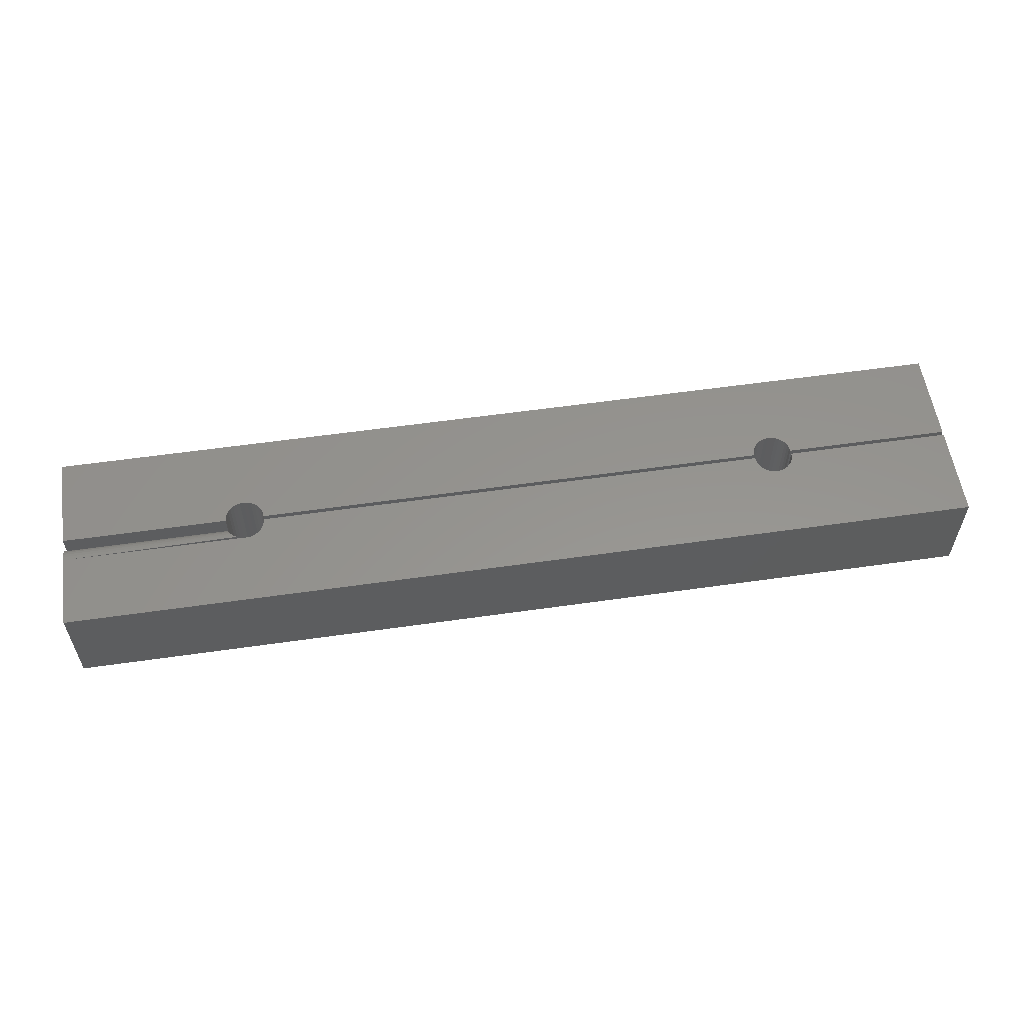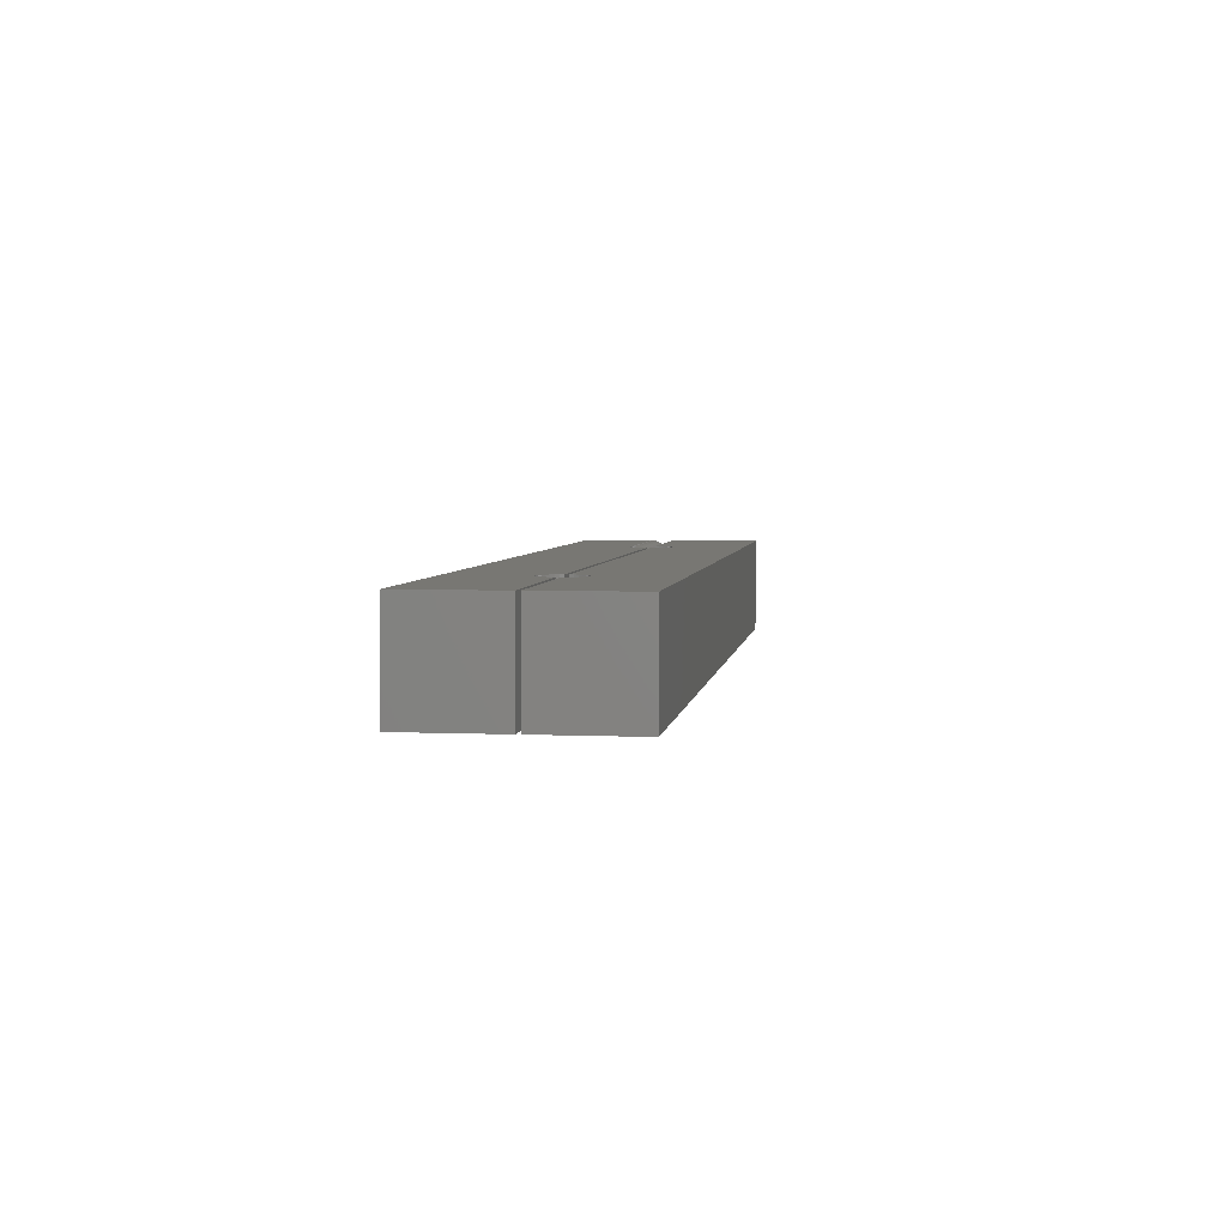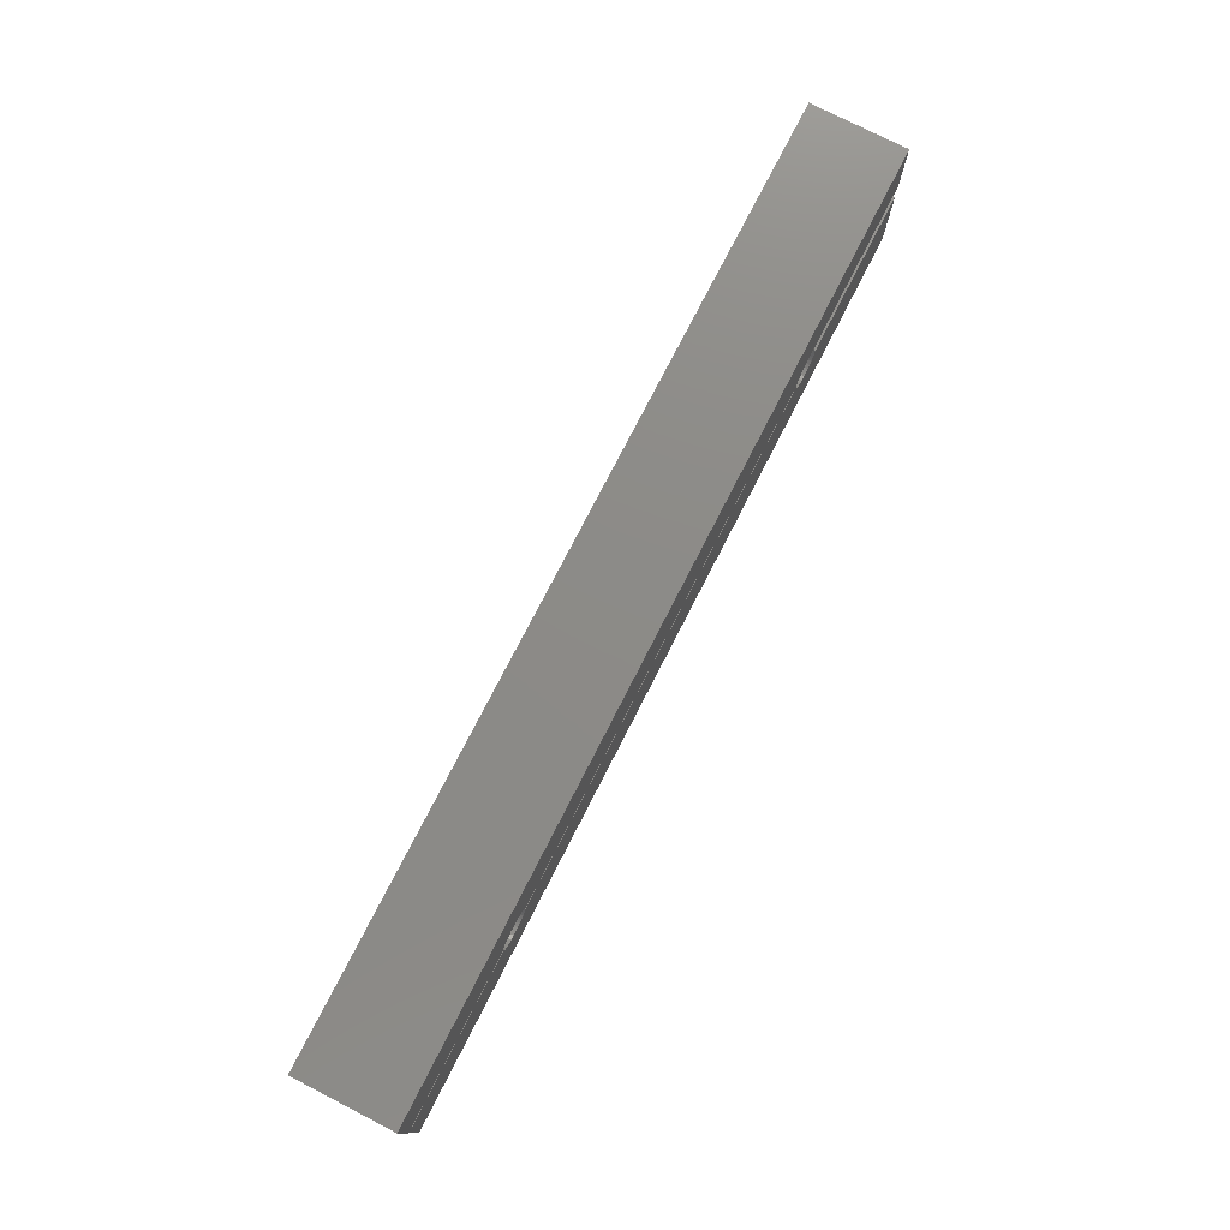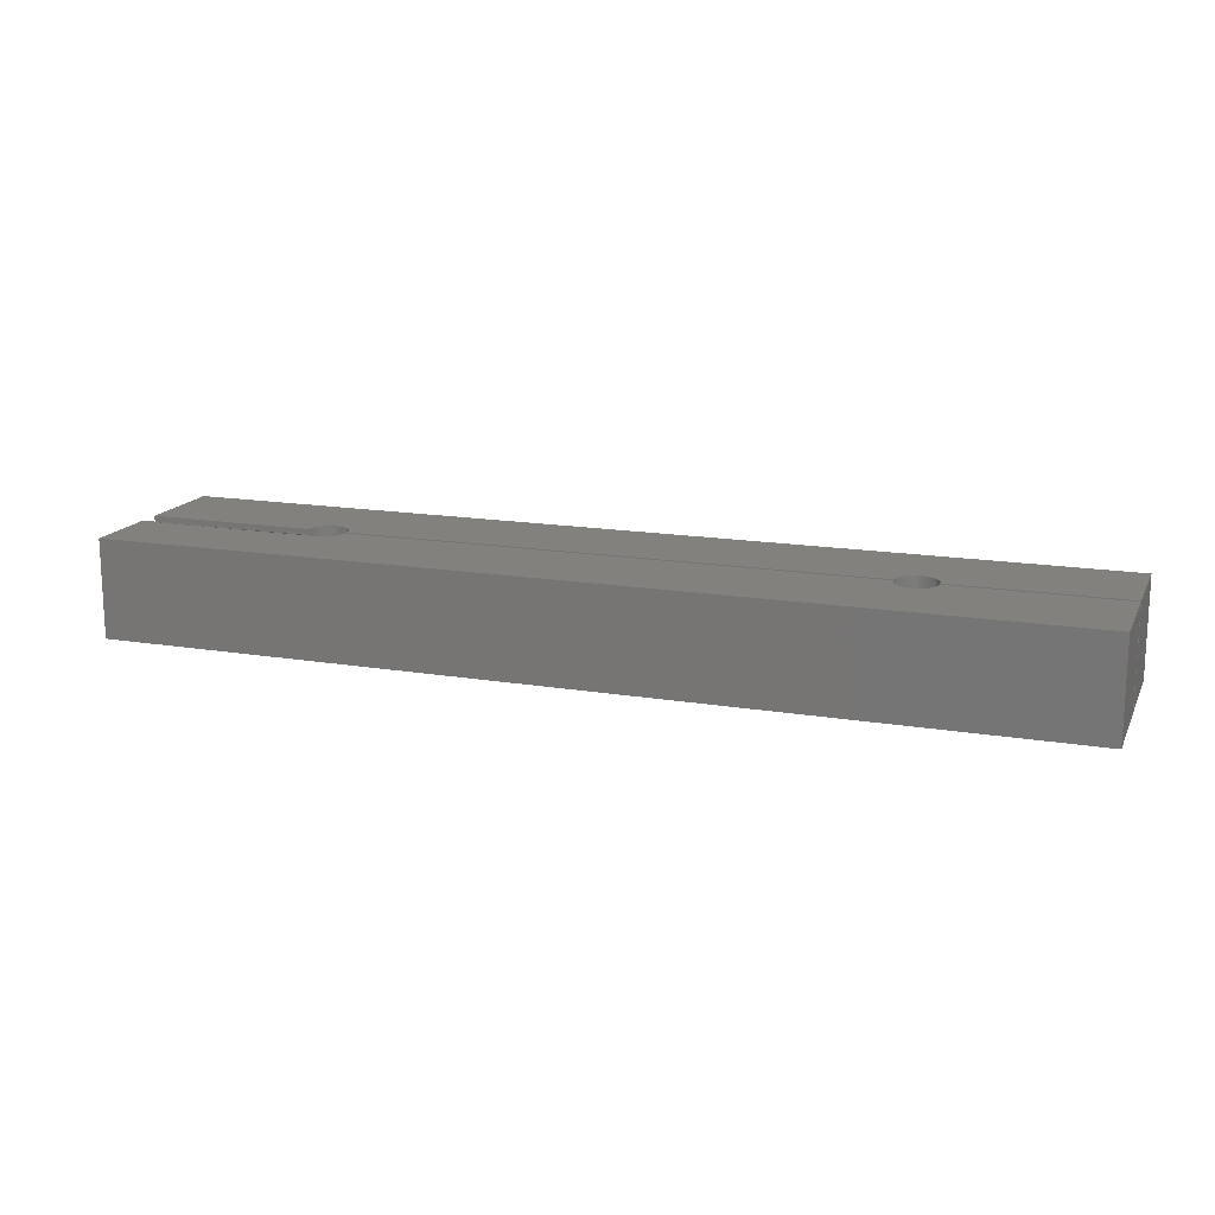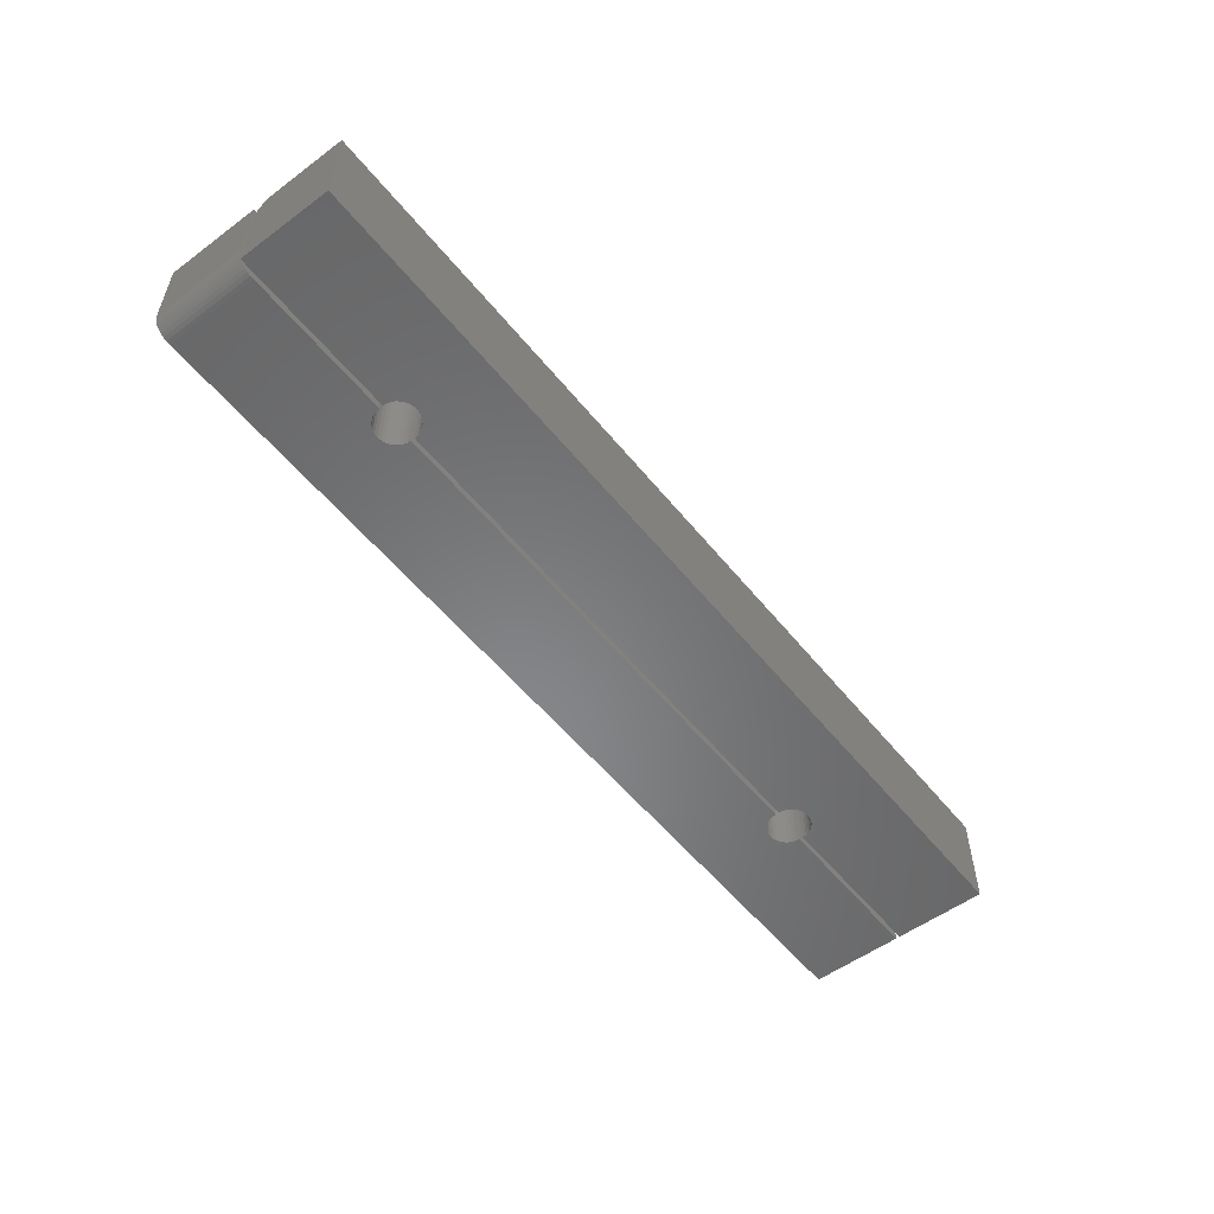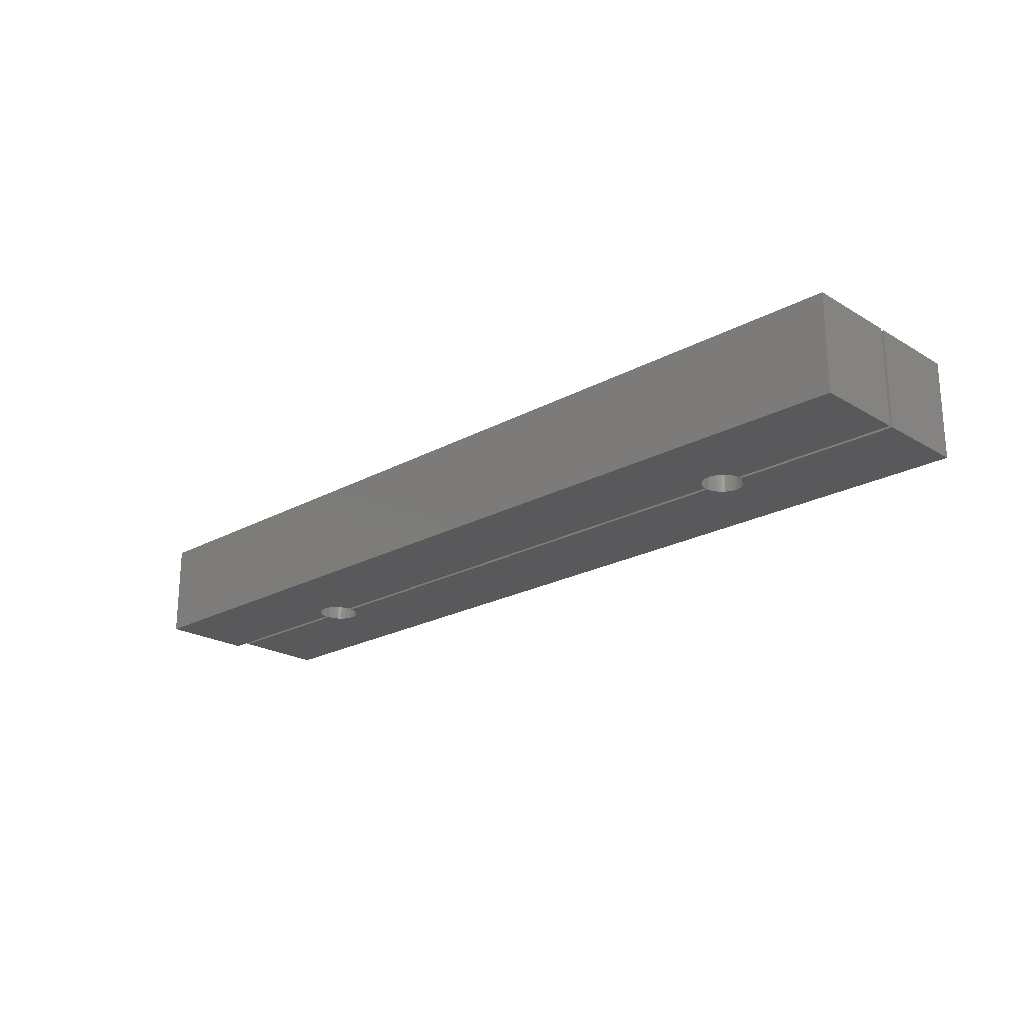
<metadata>
{"format":"stl","ext":"stl","renderer":"f3d","projection":"perspective","resolution":1024,"background":"white","views":[{"elev":57.1,"azim":-8.5,"up":"+Y"},{"elev":4.1,"azim":97.9,"up":"+Y"},{"elev":76.4,"azim":117.1,"up":"+Z"},{"elev":15.7,"azim":19.3,"up":"+Y"},{"elev":-54.5,"azim":-51.9,"up":"+Y"},{"elev":-22.0,"azim":43.8,"up":"+Y"}]}
</metadata>
<code>
# stl→obj: 184 verts, 357 faces
v 4.592e-18 -2.082e-17 0.075
v -1.406e-33 -2.082e-17 0
v 3.469e-18 -0.0625 0.075
v 3.469e-18 -0.0625 2.296e-17
v 0.0003002 -0.06555 0.075
v 0.001189 -0.06848 0.075
v 0.002633 -0.07118 0.075
v 0.004576 -0.07355 0.075
v 0.006944 -0.07549 0.075
v 0.009646 -0.07694 0.075
v 0.01258 -0.07782 0.075
v 0.01562 -0.07812 0.075
v 0.1342 -0.07812 0.075
v 0.1342 0 0.075
v 0.5854 -0.07812 0.06896
v 0.1631 -0.07812 0.06623
v 0.5869 -0.07812 0.06623
v 0.1612 -0.07812 0.06384
v 0.5888 -0.07812 0.06384
v 0.1588 -0.07812 0.06187
v 0.5912 -0.07812 0.06187
v 0.156 -0.07812 0.06041
v 0.594 -0.07812 0.06041
v 0.75 -0.07812 0.075
v 0.6158 -0.07812 0.075
v 0.6155 -0.07812 0.07192
v 0.6146 -0.07812 0.06896
v 0.75 -0.07812 -4.592e-17
v 0.6131 -0.07812 0.06623
v 0.6112 -0.07812 0.06384
v 0.6088 -0.07812 0.06187
v 0.606 -0.07812 0.06041
v 0.6031 -0.07812 0.05951
v 0.6 -0.07812 0.05921
v 0.5969 -0.07812 0.05951
v 0.1531 -0.07812 0.05951
v 0.15 -0.07812 0.05921
v 0.01562 -0.07812 -9.568e-19
v 0.1469 -0.07812 0.05951
v 0.144 -0.07812 0.06041
v 0.1412 -0.07812 0.06187
v 0.1388 -0.07812 0.06384
v 0.1369 -0.07812 0.06623
v 0.1354 -0.07812 0.06896
v 0.1345 -0.07812 0.07192
v 0.5842 -0.07812 0.075
v 0.1658 -0.07812 0.075
v 0.5845 -0.07812 0.07192
v 0.1655 -0.07812 0.07192
v 0.1646 -0.07812 0.06896
v 0.75 2.082e-17 -4.592e-17
v 0.01258 -0.07782 2.219e-17
v 0.009646 -0.07694 2.237e-17
v 0.0003002 -0.06555 2.294e-17
v 0.006944 -0.07549 2.254e-17
v 0.004576 -0.07355 2.268e-17
v 0.002633 -0.07118 2.28e-17
v 0.001189 -0.06848 2.289e-17
v 0.6 1.388e-17 0.05921
v 0.6031 1.405e-17 0.05951
v 0.606 1.421e-17 0.06041
v 0.6088 1.436e-17 0.06187
v 0.6112 1.45e-17 0.06384
v 0.6131 1.461e-17 0.06623
v 0.6146 1.469e-17 0.06896
v 0.6155 1.474e-17 0.07192
v 0.6158 1.337e-17 0.075
v 0.5969 1.371e-17 0.05951
v 0.594 1.354e-17 0.06041
v 0.5912 1.339e-17 0.06187
v 0.5888 1.326e-17 0.06384
v 0.5869 1.315e-17 0.06623
v 0.5854 1.307e-17 0.06896
v 0.5845 1.302e-17 0.07192
v 0.5842 1.3e-17 0.075
v 0.75 2.082e-17 0.075
v 0.1631 0 0.06623
v 0.1612 0 0.06384
v 0.1588 0 0.06187
v 0.156 0 0.06041
v 0.15 0 0.05921
v 0.1531 0 0.05951
v 0.1354 0 0.06896
v 0.1369 0 0.06623
v 0.1388 0 0.06384
v 0.1412 0 0.06187
v 0.144 0 0.06041
v 0.1469 0 0.05951
v 0.1345 0 0.07192
v 0.1646 0 0.06896
v 0.1655 0 0.07192
v 0.1658 -1.161e-17 0.075
v 9.568e-19 8.674e-19 0.09375
v 7.701e-19 -0.0003002 0.0907
v 5.906e-19 -0.001189 0.08777
v 4.592e-18 -0.07812 0.1531
v 4.592e-18 4.163e-18 0.1531
v 7.283e-20 -0.009646 0.07931
v 1.838e-20 -0.01258 0.07843
v 0 -0.01562 0.07812
v 0 -0.07812 0.07812
v 4.252e-19 -0.002633 0.08507
v 2.802e-19 -0.004576 0.0827
v 1.612e-19 -0.006944 0.08076
v 0.1352 -0.003717 0.08363
v 0.1354 -0.07812 0.08417
v 0.1347 -0.005444 0.0819
v 0.1361 -0.002295 0.0856
v 0.1369 -0.07812 0.0869
v 0.1375 -0.001212 0.08772
v 0.1388 -0.07812 0.08929
v 0.1383 -0.0008149 0.08877
v 0.1412 -0.07812 0.09125
v 0.1408 -0.0002577 0.09092
v 0.1425 -9.426e-05 0.09204
v 0.144 -0.07812 0.09271
v 0.1444 -2.284e-05 0.09291
v 0.1469 -0.07812 0.09361
v 0.1461 -3.572e-06 0.09342
v 0.1345 -0.07812 0.08121
v 0.1342 -0.07812 0.07812
v 0.1342 -0.01562 0.07812
v 0.1342 -0.0144 0.07817
v 0.1342 -0.01197 0.07856
v 0.1343 -0.009623 0.07932
v 0.1344 -0.00743 0.08045
v 0.1395 -0.0004811 0.0899
v 0.1477 8.674e-19 0.09375
v 0.1507 8.756e-19 0.0939
v 0.15 -0.07812 0.09391
v 0.1537 8.521e-19 0.09347
v 0.1531 -0.07812 0.09361
v 0.1565 7.977e-19 0.09249
v 0.156 -0.07812 0.09271
v 0.1591 7.144e-19 0.091
v 0.1588 -0.07812 0.09125
v 0.1614 6.053e-19 0.08903
v 0.1612 -0.07812 0.08929
v 0.1633 4.743e-19 0.08667
v 0.1631 -0.07812 0.0869
v 0.1647 3.261e-19 0.084
v 0.1646 -0.07812 0.08417
v 0.1655 1.66e-19 0.08112
v 0.1655 -0.07812 0.08121
v 0.1658 -5.367e-35 0.07812
v 0.1658 -0.07812 0.07812
v 0.6155 1.491e-17 0.08121
v 0.75 4.163e-18 0.1531
v 0.6158 1.475e-17 0.07812
v 0.75 -1.275e-33 0.07812
v 0.5888 1.388e-17 0.08929
v 0.5869 1.364e-17 0.0869
v 0.5969 1.457e-17 0.09361
v 0.594 1.435e-17 0.09271
v 0.6146 1.502e-17 0.08417
v 0.6131 1.509e-17 0.0869
v 0.6112 1.512e-17 0.08929
v 0.6088 1.509e-17 0.09125
v 0.606 1.502e-17 0.09271
v 0.6031 1.491e-17 0.09361
v 0.6 1.475e-17 0.09391
v 0.5912 1.412e-17 0.09125
v 0.5854 1.34e-17 0.08417
v 0.5845 1.319e-17 0.08121
v 0.5842 -7.111e-34 0.07812
v 0.6158 -0.07812 0.07812
v 0.75 -0.07812 0.1531
v 0.6155 -0.07812 0.08121
v 0.75 -0.07812 0.07812
v 0.5888 -0.07812 0.08929
v 0.5869 -0.07812 0.0869
v 0.594 -0.07812 0.09271
v 0.5969 -0.07812 0.09361
v 0.6 -0.07812 0.09391
v 0.6031 -0.07812 0.09361
v 0.606 -0.07812 0.09271
v 0.6088 -0.07812 0.09125
v 0.6112 -0.07812 0.08929
v 0.6131 -0.07812 0.0869
v 0.6146 -0.07812 0.08417
v 0.5912 -0.07812 0.09125
v 0.5842 -0.07812 0.07812
v 0.5845 -0.07812 0.08121
v 0.5854 -0.07812 0.08417
f 1 2 3
f 3 2 4
f 3 5 6
f 1 3 6
f 1 6 7
f 1 7 8
f 1 8 9
f 1 9 10
f 1 10 11
f 1 11 12
f 1 12 13
f 1 13 14
f 15 16 17
f 17 16 18
f 17 18 19
f 19 18 20
f 19 20 21
f 21 20 22
f 21 22 23
f 24 25 26
f 24 26 27
f 24 27 28
f 28 27 29
f 28 29 30
f 28 30 31
f 28 31 32
f 28 32 33
f 28 33 34
f 28 34 35
f 28 35 23
f 28 23 22
f 28 22 36
f 28 36 37
f 28 37 38
f 38 37 39
f 38 39 40
f 38 40 41
f 38 41 42
f 38 42 43
f 12 38 43
f 12 43 44
f 12 44 45
f 12 45 13
f 46 47 48
f 48 47 49
f 48 49 15
f 15 49 50
f 15 50 16
f 51 28 38
f 38 52 53
f 54 4 53
f 54 53 55
f 54 55 56
f 54 56 57
f 54 57 58
f 4 2 53
f 53 2 51
f 53 51 38
f 3 4 5
f 5 4 54
f 5 54 6
f 6 54 58
f 6 58 7
f 7 58 57
f 7 57 8
f 8 57 56
f 8 56 9
f 9 56 55
f 9 55 10
f 10 55 53
f 10 53 11
f 11 53 52
f 11 52 12
f 12 52 38
f 59 33 60
f 60 33 32
f 60 32 61
f 61 32 31
f 61 31 62
f 62 31 30
f 62 30 63
f 63 30 29
f 63 29 64
f 64 29 27
f 64 27 65
f 65 27 26
f 65 26 66
f 66 26 25
f 66 25 67
f 33 59 34
f 34 59 68
f 34 68 35
f 35 68 69
f 35 69 23
f 23 69 70
f 23 70 21
f 21 70 71
f 21 71 19
f 19 71 72
f 19 72 17
f 17 72 73
f 17 73 15
f 15 73 74
f 15 74 48
f 48 74 75
f 48 75 46
f 51 76 28
f 28 76 24
f 72 77 73
f 78 77 72
f 71 78 72
f 79 78 71
f 70 79 71
f 80 79 70
f 69 80 70
f 76 51 65
f 76 65 66
f 76 66 67
f 51 2 81
f 51 81 82
f 51 82 80
f 51 80 69
f 51 69 68
f 51 68 59
f 51 59 60
f 51 60 61
f 51 61 62
f 51 62 63
f 51 63 64
f 51 64 65
f 2 83 84
f 2 84 85
f 2 85 86
f 2 86 87
f 2 87 88
f 2 88 81
f 1 14 89
f 1 89 83
f 1 83 2
f 77 90 73
f 73 90 91
f 73 91 74
f 74 91 92
f 74 92 75
f 46 75 47
f 47 75 92
f 81 36 82
f 82 36 22
f 82 22 80
f 80 22 20
f 80 20 79
f 79 20 18
f 79 18 78
f 78 18 16
f 78 16 77
f 77 16 50
f 77 50 90
f 90 50 49
f 90 49 91
f 91 49 47
f 91 47 92
f 36 81 37
f 37 81 88
f 37 88 39
f 39 88 87
f 39 87 40
f 40 87 86
f 40 86 41
f 41 86 85
f 41 85 42
f 42 85 84
f 42 84 43
f 43 84 83
f 43 83 44
f 44 83 89
f 44 89 45
f 45 89 14
f 45 14 13
f 24 76 25
f 25 76 67
f 93 94 95
f 96 97 98
f 96 98 99
f 96 99 100
f 96 100 101
f 97 93 95
f 97 95 102
f 97 102 103
f 97 103 104
f 97 104 98
f 105 106 107
f 106 105 108
f 108 109 106
f 110 109 108
f 111 109 110
f 112 111 110
f 113 114 115
f 115 116 113
f 117 116 115
f 118 116 117
f 119 118 117
f 120 121 122
f 120 122 123
f 120 123 124
f 120 124 125
f 120 125 126
f 120 126 107
f 120 107 106
f 112 127 111
f 111 127 114
f 111 114 113
f 119 128 118
f 118 128 129
f 118 129 130
f 130 129 131
f 130 131 132
f 132 131 133
f 132 133 134
f 134 133 135
f 134 135 136
f 136 135 137
f 136 137 138
f 138 137 139
f 138 139 140
f 140 139 141
f 140 141 142
f 142 141 143
f 142 143 144
f 144 143 145
f 144 145 146
f 147 148 149
f 148 150 149
f 139 137 151
f 152 139 151
f 141 139 152
f 97 148 153
f 97 153 154
f 97 154 129
f 97 129 128
f 97 128 93
f 148 147 155
f 148 155 156
f 148 156 157
f 148 157 158
f 148 158 159
f 148 159 160
f 148 160 161
f 148 161 153
f 162 151 137
f 162 137 135
f 162 135 133
f 162 133 131
f 162 131 129
f 162 129 154
f 152 163 141
f 141 163 164
f 141 164 143
f 143 164 165
f 143 165 145
f 166 167 168
f 166 169 167
f 101 121 120
f 170 138 140
f 170 140 171
f 171 140 142
f 96 101 120
f 96 120 106
f 96 106 109
f 96 109 111
f 96 111 113
f 96 113 116
f 96 116 118
f 96 118 130
f 96 130 172
f 96 172 173
f 96 173 167
f 167 173 174
f 167 174 175
f 167 175 176
f 167 176 177
f 167 177 178
f 167 178 179
f 167 179 180
f 167 180 168
f 181 172 130
f 181 130 132
f 181 132 134
f 181 134 136
f 181 136 138
f 181 138 170
f 146 182 144
f 144 182 183
f 144 183 142
f 142 183 184
f 142 184 171
f 167 148 96
f 96 148 97
f 146 145 182
f 182 145 165
f 150 148 169
f 169 148 167
f 166 149 169
f 169 149 150
f 161 173 153
f 153 173 172
f 153 172 154
f 154 172 181
f 154 181 162
f 162 181 170
f 162 170 151
f 151 170 171
f 151 171 152
f 152 171 184
f 152 184 163
f 163 184 183
f 163 183 164
f 164 183 182
f 164 182 165
f 173 161 174
f 174 161 160
f 174 160 175
f 175 160 159
f 175 159 176
f 176 159 158
f 176 158 177
f 177 158 157
f 177 157 178
f 178 157 156
f 178 156 179
f 179 156 155
f 179 155 180
f 180 155 147
f 180 147 168
f 168 147 149
f 168 149 166
f 101 100 121
f 121 100 122
f 122 99 123
f 122 100 99
f 127 112 94
f 95 94 112
f 95 112 110
f 95 110 108
f 95 108 102
f 102 108 105
f 102 105 103
f 105 107 103
f 103 107 126
f 103 126 104
f 93 115 114
f 93 114 127
f 93 127 94
f 104 126 98
f 98 126 125
f 98 125 99
f 99 125 124
f 99 124 123

</code>
